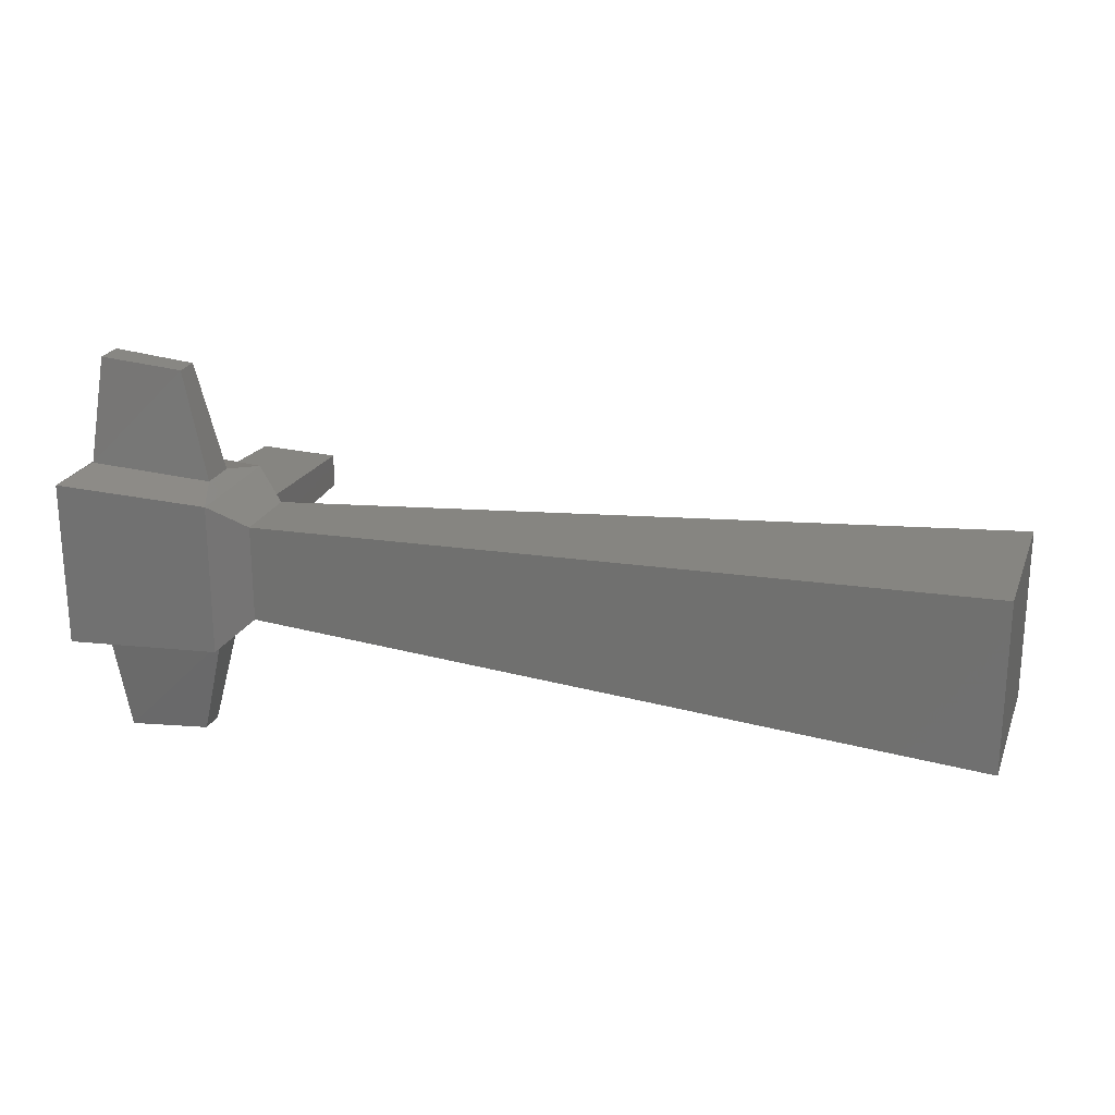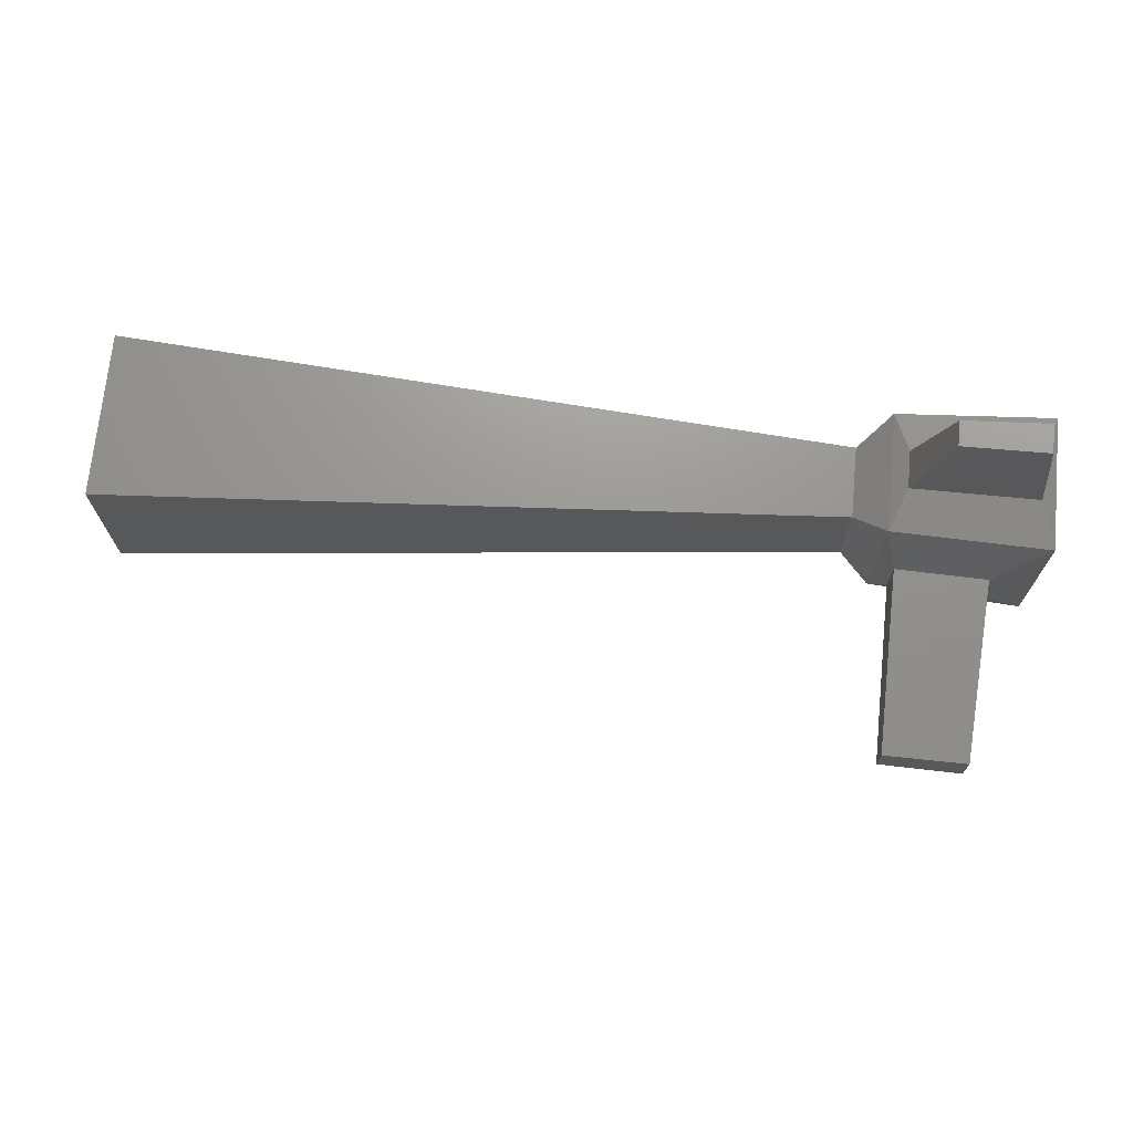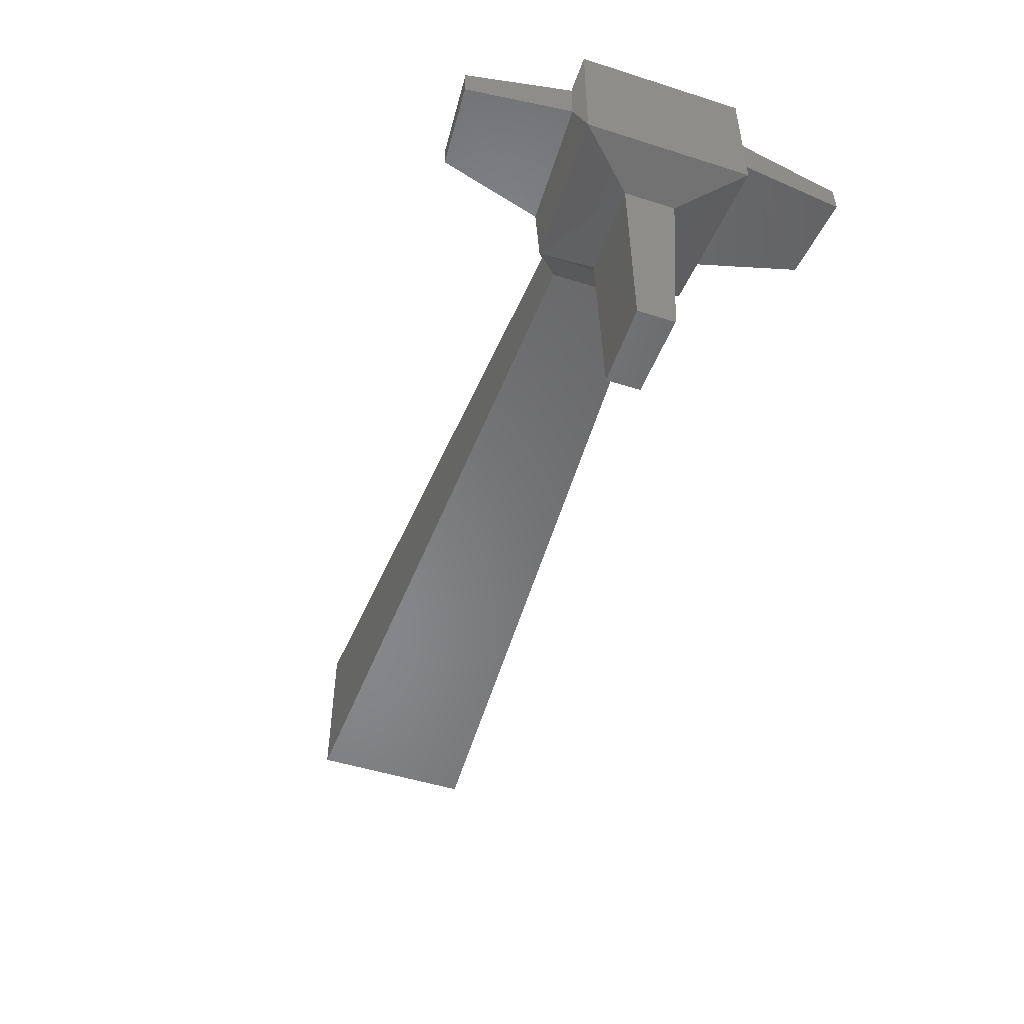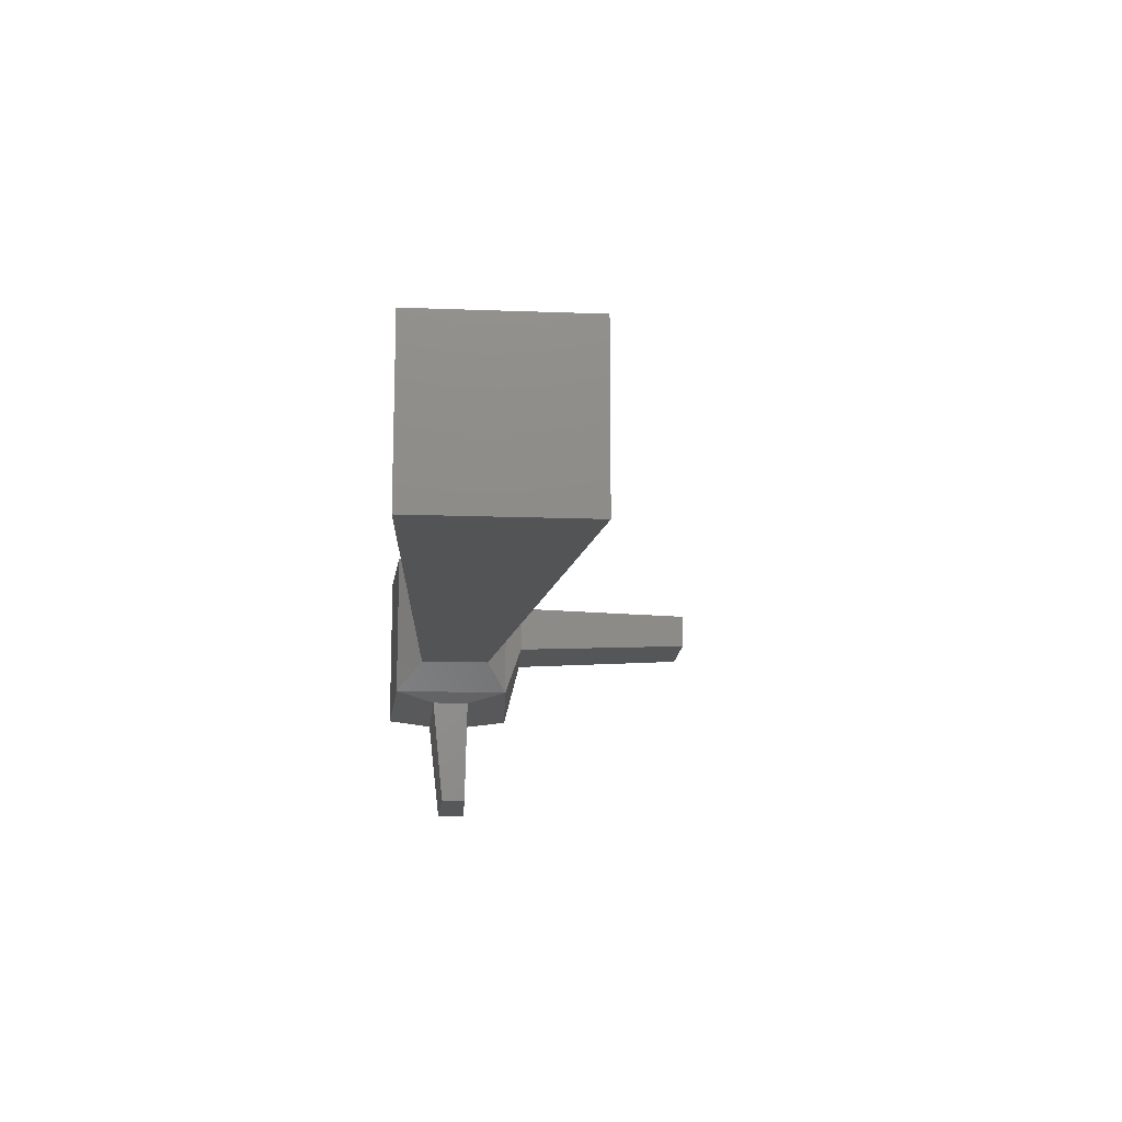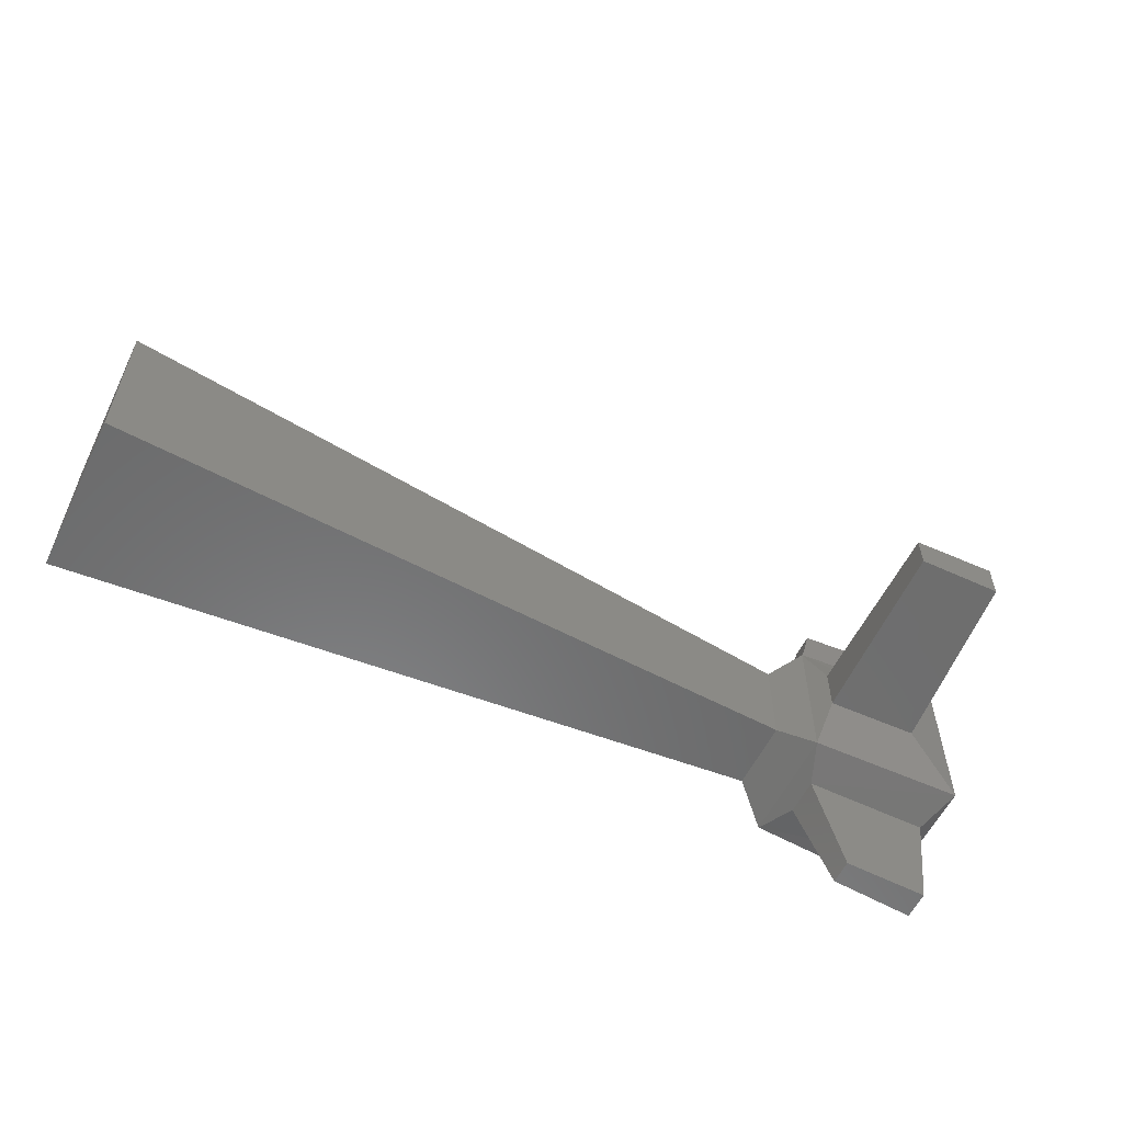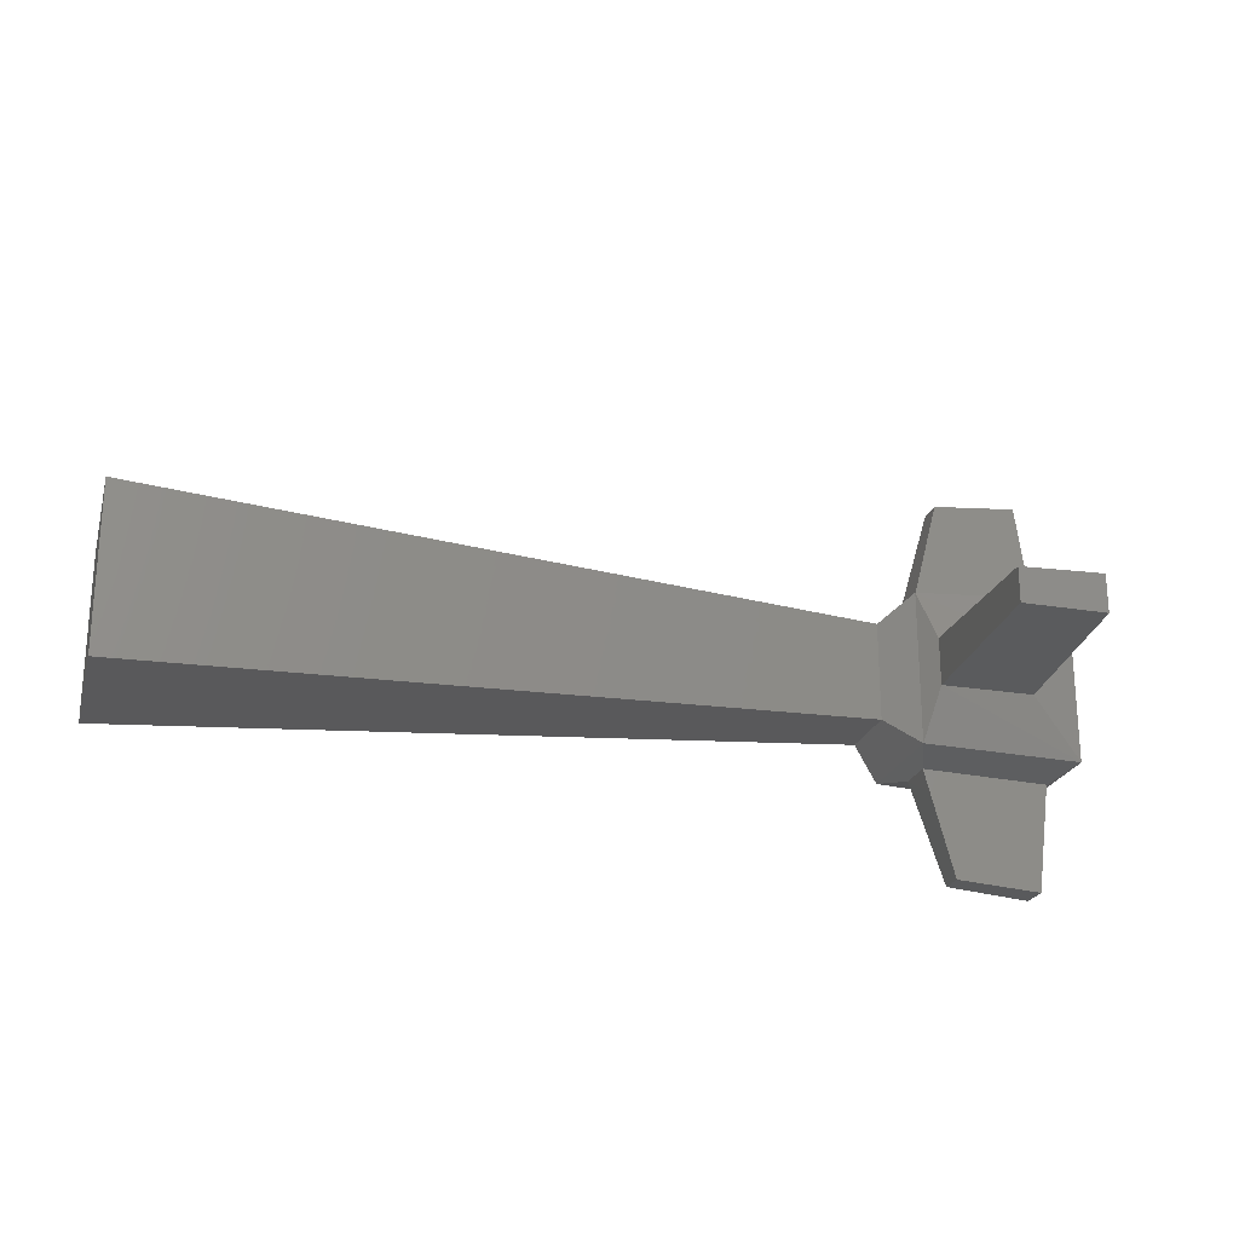
<metadata>
{"format":"stl","ext":"stl","renderer":"f3d","projection":"perspective","resolution":1024,"background":"white","views":[{"elev":22.5,"azim":17.8,"up":"+Y"},{"elev":70.6,"azim":-174.5,"up":"+Y"},{"elev":-49.6,"azim":-109.3,"up":"+Z"},{"elev":-14.3,"azim":85.3,"up":"+Y"},{"elev":-57.7,"azim":154.1,"up":"+Y"},{"elev":-22.9,"azim":165.0,"up":"+Y"}]}
</metadata>
<code>
# stl→obj: 40 verts, 76 faces
v 4.911 0.316 26.32
v 4.911 0.316 26.28
v 4.955 0.152 26.33
v 4.955 0.152 26.27
v 4.979 0.137 26.4
v 4.979 0.137 26.21
v 5.028 0.095 26.36
v 5.028 0.095 26.24
v 6.15 0.148 26.41
v 6.15 0.148 26.15
v 4.911 -0.276 26.28
v 4.911 -0.276 26.32
v 4.955 -0.113 26.27
v 4.955 -0.113 26.33
v 4.979 -0.098 26.21
v 4.979 -0.098 26.4
v 5.028 -0.055 26.24
v 5.028 -0.055 26.36
v 6.15 -0.109 26.15
v 6.15 -0.109 26.41
v 4.958 0.056 26.18
v 4.817 0.06 26.18
v 4.739 0.148 26.2
v 4.817 -0.02 26.18
v 4.739 -0.109 26.2
v 4.958 -0.017 26.18
v 4.762 -0.122 26.34
v 4.739 -0.109 26.41
v 4.762 -0.122 26.27
v 4.762 0.162 26.27
v 4.762 0.162 26.34
v 4.739 0.148 26.41
v 4.782 -0.287 26.27
v 4.782 -0.287 26.32
v 4.782 0.326 26.32
v 4.782 0.326 26.27
v 4.962 0.046 25.9
v 4.962 -0.007 25.9
v 4.835 -0.009 25.9
v 4.835 0.049 25.9
f 1 2 3
f 2 3 4
f 3 4 5
f 4 5 6
f 5 6 7
f 6 7 8
f 7 8 9
f 8 9 10
f 11 12 13
f 12 13 14
f 13 14 15
f 14 15 16
f 15 16 17
f 16 17 18
f 17 18 19
f 18 19 20
f 21 6 22
f 6 22 23
f 22 23 24
f 23 24 25
f 24 25 26
f 25 26 15
f 26 15 21
f 15 21 6
f 14 16 27
f 16 27 28
f 27 28 29
f 28 29 25
f 29 25 13
f 25 13 15
f 4 6 30
f 6 30 23
f 30 23 31
f 23 31 32
f 31 32 3
f 32 3 5
f 9 20 7
f 20 7 18
f 7 18 5
f 18 5 16
f 5 16 32
f 16 32 28
f 6 15 8
f 15 8 17
f 8 17 10
f 17 10 19
f 25 23 28
f 23 28 32
f 29 33 27
f 33 27 34
f 31 35 30
f 35 30 36
f 13 11 29
f 11 29 33
f 21 37 26
f 37 26 38
f 12 14 34
f 14 34 27
f 3 1 31
f 1 31 35
f 12 34 11
f 34 11 33
f 24 39 22
f 39 22 40
f 26 24 38
f 24 38 39
f 40 39 37
f 39 37 38
f 30 4 36
f 4 36 2
f 37 40 21
f 40 21 22
f 35 36 1
f 36 1 2
f 10 19 9
f 19 9 20

</code>
